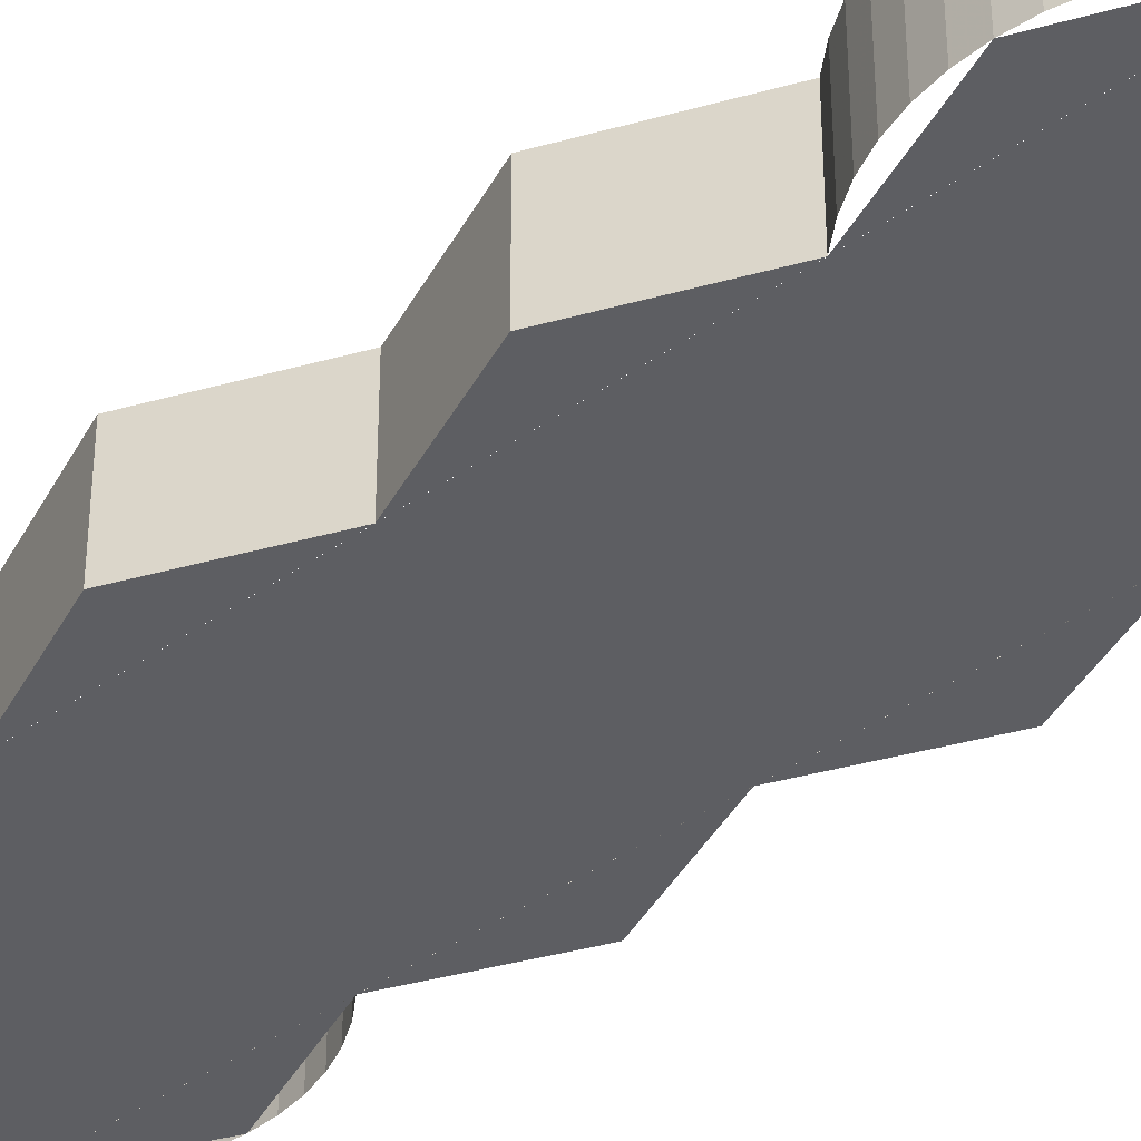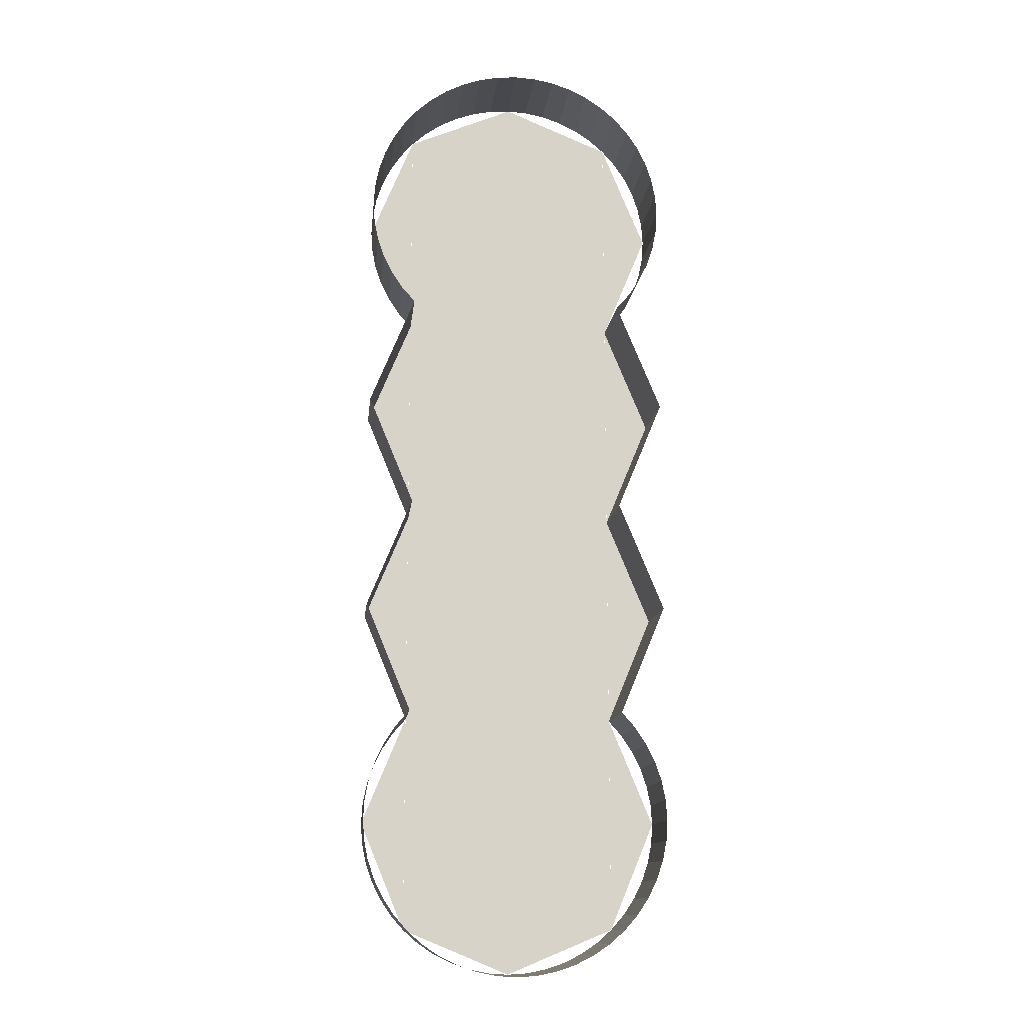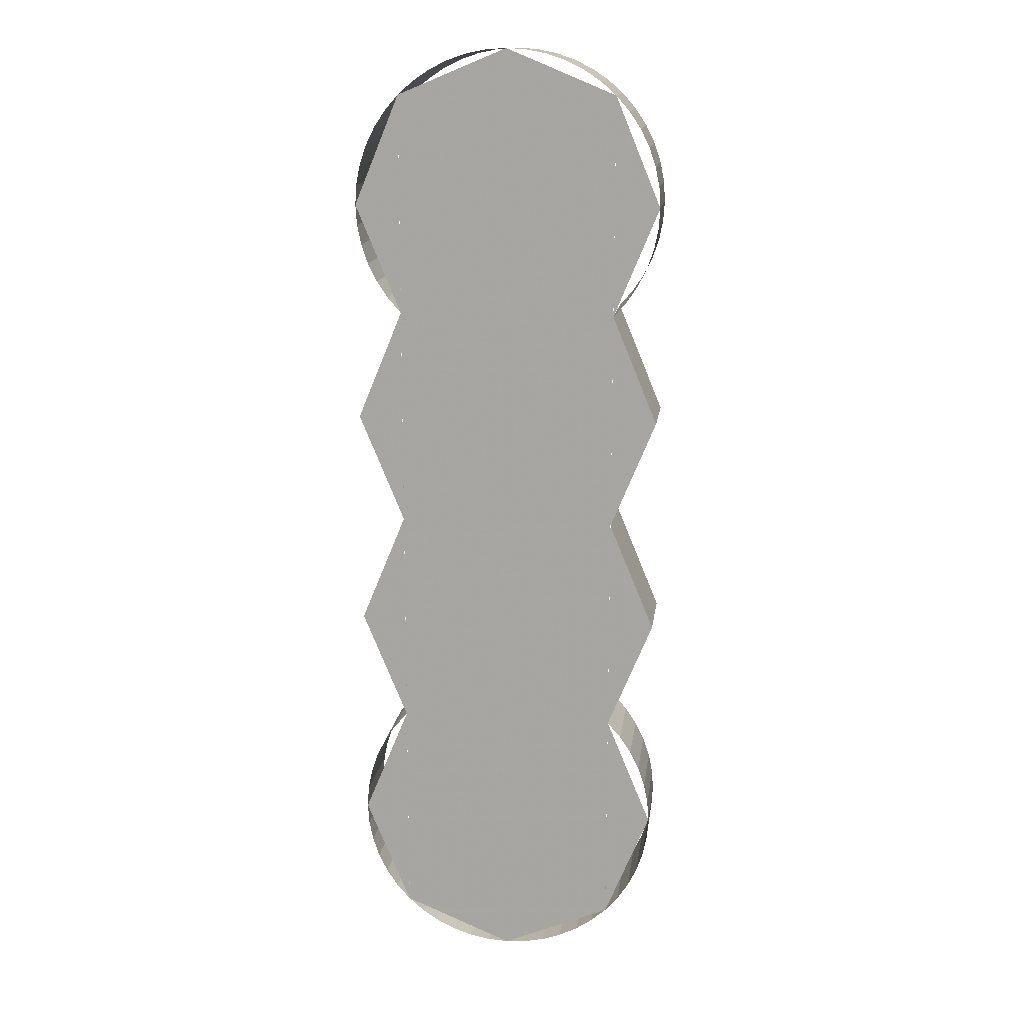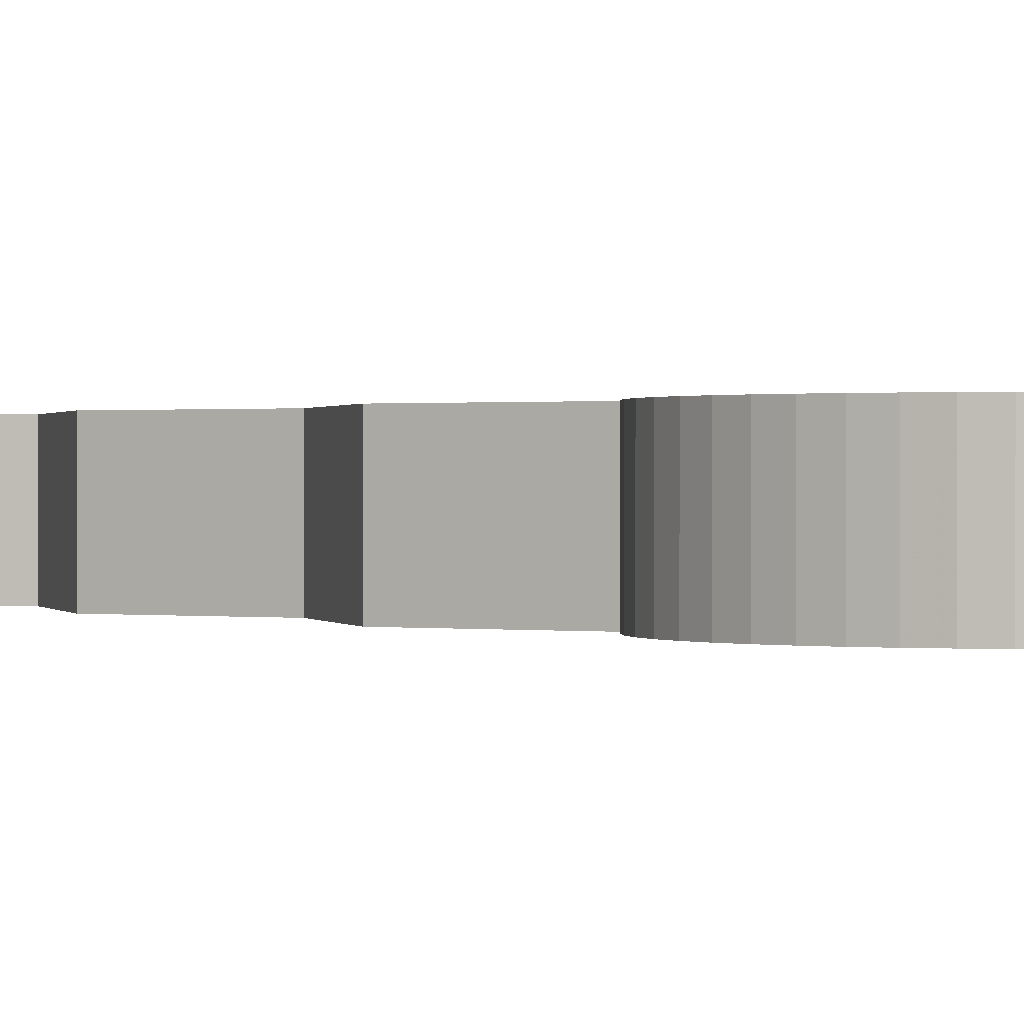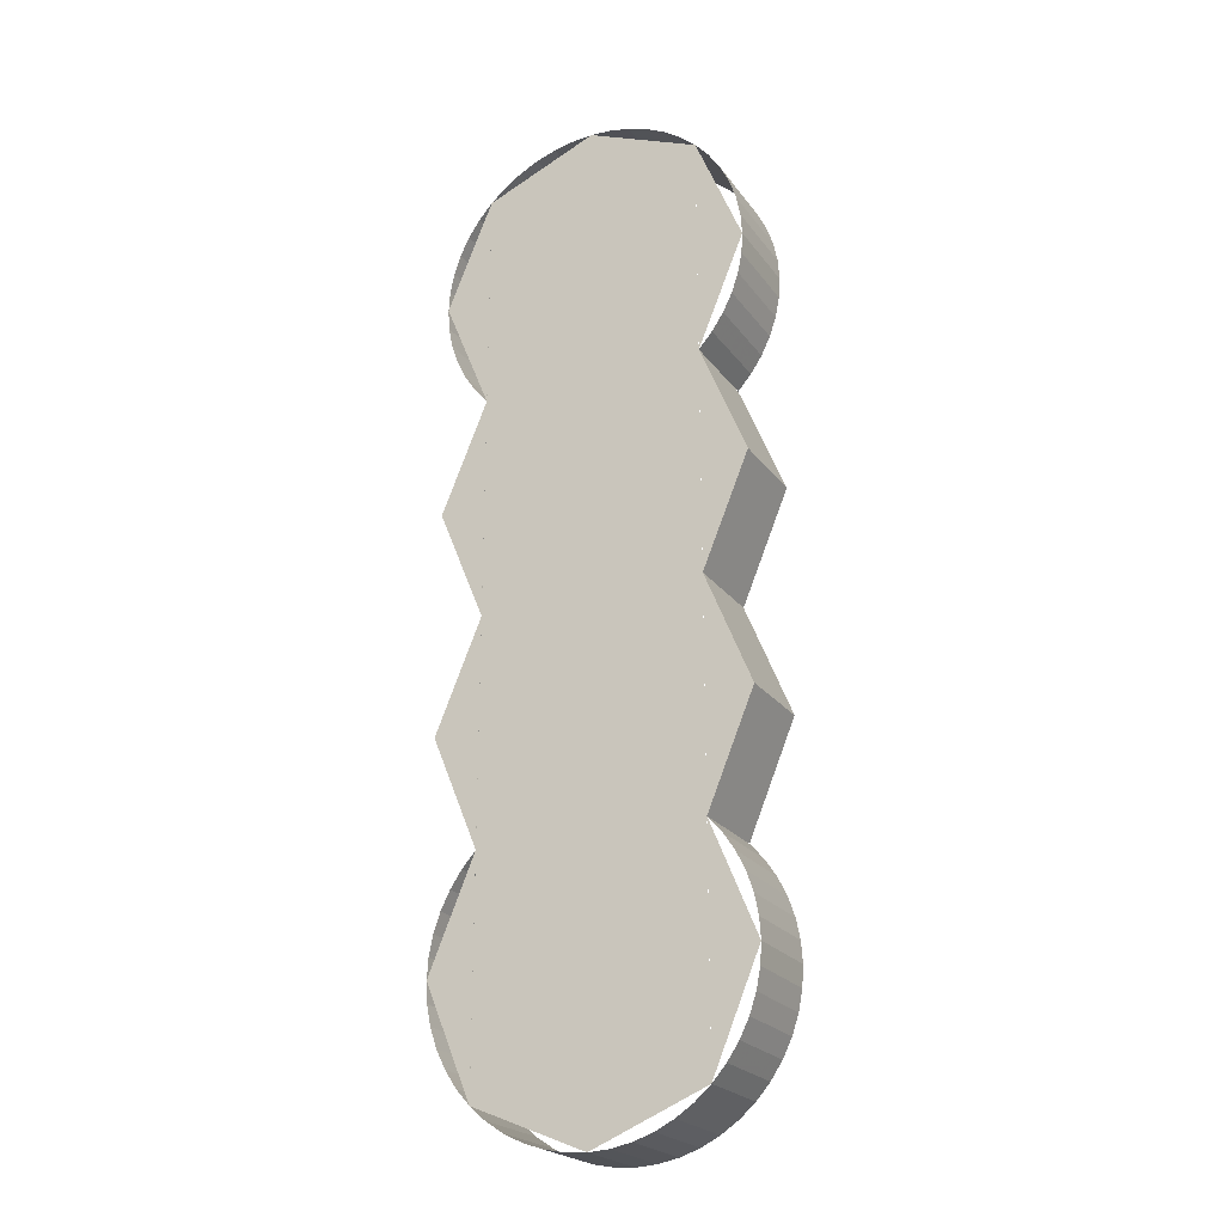
<metadata>
{"format":"obj","ext":"obj","renderer":"f3d","projection":"perspective","resolution":1024,"background":"white","views":[{"elev":-39.4,"azim":131.8,"up":"+Y"},{"elev":-12.5,"azim":174.1,"up":"+Z"},{"elev":14.4,"azim":7.5,"up":"+Z"},{"elev":0.4,"azim":-36.6,"up":"+Y"},{"elev":-22.7,"azim":26.6,"up":"+Z"}]}
</metadata>
<code>
v 0.06941 0 0.1323
v 0.06187 0 0.1237
v 0.06187 0.05 0.1237
v 0.06941 0.05 0.1323
v 0.07577 0 0.1419
v 0.06941 0 0.1323
v 0.06941 0.05 0.1323
v 0.07577 0.05 0.1419
v 0.08084 0 0.1521
v 0.07577 0 0.1419
v 0.07577 0.05 0.1419
v 0.08084 0.05 0.1521
v 0.08452 0 0.163
v 0.08084 0 0.1521
v 0.08084 0.05 0.1521
v 0.08452 0.05 0.163
v 0.08676 0 0.1742
v 0.08452 0 0.163
v 0.08452 0.05 0.163
v 0.08676 0.05 0.1742
v 0.0875 0 0.1856
v 0.08676 0 0.1742
v 0.08676 0.05 0.1742
v 0.0875 0.05 0.1856
v 0.08676 0 0.197
v 0.0875 0 0.1856
v 0.0875 0.05 0.1856
v 0.08676 0.05 0.197
v 0.08452 0 0.2082
v 0.08676 0 0.197
v 0.08676 0.05 0.197
v 0.08452 0.05 0.2082
v 0.08084 0 0.2191
v 0.08452 0 0.2082
v 0.08452 0.05 0.2082
v 0.08084 0.05 0.2191
v 0.07577 0 0.2293
v 0.08084 0 0.2191
v 0.08084 0.05 0.2191
v 0.07577 0.05 0.2293
v 0.06941 0 0.2389
v 0.07577 0 0.2293
v 0.07577 0.05 0.2293
v 0.06941 0.05 0.2389
v 0.06187 0 0.2475
v 0.06941 0 0.2389
v 0.06941 0.05 0.2389
v 0.06187 0.05 0.2475
v 0.05327 0 0.255
v 0.06187 0 0.2475
v 0.06187 0.05 0.2475
v 0.05327 0.05 0.255
v 0.04375 0 0.2614
v 0.05327 0 0.255
v 0.05327 0.05 0.255
v 0.04375 0.05 0.2614
v 0.03349 0 0.2664
v 0.04375 0 0.2614
v 0.04375 0.05 0.2614
v 0.03349 0.05 0.2664
v 0.02264 0 0.2701
v 0.03349 0 0.2664
v 0.03349 0.05 0.2664
v 0.02264 0.05 0.2701
v 0.01142 0 0.2724
v 0.02264 0 0.2701
v 0.02264 0.05 0.2701
v 0.01142 0.05 0.2724
v 0 0 0.2731
v 0.01142 0 0.2724
v 0.01142 0.05 0.2724
v 0 0.05 0.2731
v -0.01142 0 0.2724
v 0 0 0.2731
v 0 0.05 0.2731
v -0.01142 0.05 0.2724
v -0.02264 0 0.2701
v -0.01142 0 0.2724
v -0.01142 0.05 0.2724
v -0.02264 0.05 0.2701
v -0.03349 0 0.2664
v -0.02264 0 0.2701
v -0.02264 0.05 0.2701
v -0.03349 0.05 0.2664
v -0.04375 0 0.2614
v -0.03349 0 0.2664
v -0.03349 0.05 0.2664
v -0.04375 0.05 0.2614
v -0.05327 0 0.255
v -0.04375 0 0.2614
v -0.04375 0.05 0.2614
v -0.05327 0.05 0.255
v -0.06187 0 0.2475
v -0.05327 0 0.255
v -0.05327 0.05 0.255
v -0.06187 0.05 0.2475
v -0.06941 0 0.2389
v -0.06187 0 0.2475
v -0.06187 0.05 0.2475
v -0.06941 0.05 0.2389
v -0.07577 0 0.2293
v -0.06941 0 0.2389
v -0.06941 0.05 0.2389
v -0.07577 0.05 0.2293
v -0.08084 0 0.2191
v -0.07577 0 0.2293
v -0.07577 0.05 0.2293
v -0.08084 0.05 0.2191
v -0.08452 0 0.2082
v -0.08084 0 0.2191
v -0.08084 0.05 0.2191
v -0.08452 0.05 0.2082
v -0.08676 0 0.197
v -0.08452 0 0.2082
v -0.08452 0.05 0.2082
v -0.08676 0.05 0.197
v -0.0875 0 0.1856
v -0.08676 0 0.197
v -0.08676 0.05 0.197
v -0.0875 0.05 0.1856
v -0.08676 0 0.1742
v -0.0875 0 0.1856
v -0.0875 0.05 0.1856
v -0.08676 0.05 0.1742
v -0.08452 0 0.163
v -0.08676 0 0.1742
v -0.08676 0.05 0.1742
v -0.08452 0.05 0.163
v -0.08084 0 0.1521
v -0.08452 0 0.163
v -0.08452 0.05 0.163
v -0.08084 0.05 0.1521
v -0.07577 0 0.1419
v -0.08084 0 0.1521
v -0.08084 0.05 0.1521
v -0.07577 0.05 0.1419
v -0.06941 0 0.1323
v -0.07577 0 0.1419
v -0.07577 0.05 0.1419
v -0.06941 0.05 0.1323
v -0.06187 0 0.1237
v -0.06941 0 0.1323
v -0.06941 0.05 0.1323
v -0.06187 0.05 0.1237
v 0.0875 0 0.06185
v 0.06187 0 -2.2e-05
v 0.06187 0.05 -2.2e-05
v 0.0875 0.05 0.06185
v 0.06187 0 0.1237
v 0.0875 0 0.06185
v 0.0875 0.05 0.06185
v 0.06187 0.05 0.1237
v -0.0875 0 0.06185
v -0.06187 0 0.1237
v -0.06187 0.05 0.1237
v -0.0875 0.05 0.06185
v -0.06187 0 -2.2e-05
v -0.0875 0 0.06185
v -0.0875 0.05 0.06185
v -0.06187 0.05 -2.2e-05
v 0.0875 0 -0.06185
v 0.06187 0 -0.1237
v 0.06187 0.05 -0.1237
v 0.0875 0.05 -0.06185
v 0.06187 0 2.2e-05
v 0.0875 0 -0.06185
v 0.0875 0.05 -0.06185
v 0.06187 0.05 2.2e-05
v -0.0875 0 -0.06185
v -0.06187 0 2.2e-05
v -0.06187 0.05 2.2e-05
v -0.0875 0.05 -0.06185
v -0.06187 0 -0.1237
v -0.0875 0 -0.06185
v -0.0875 0.05 -0.06185
v -0.06187 0.05 -0.1237
v -0.06941 0 -0.1323
v -0.06187 0 -0.1237
v -0.06187 0.05 -0.1237
v -0.06941 0.05 -0.1323
v -0.07577 0 -0.1419
v -0.06941 0 -0.1323
v -0.06941 0.05 -0.1323
v -0.07577 0.05 -0.1419
v -0.08084 0 -0.1521
v -0.07577 0 -0.1419
v -0.07577 0.05 -0.1419
v -0.08084 0.05 -0.1521
v -0.08452 0 -0.163
v -0.08084 0 -0.1521
v -0.08084 0.05 -0.1521
v -0.08452 0.05 -0.163
v -0.08676 0 -0.1742
v -0.08452 0 -0.163
v -0.08452 0.05 -0.163
v -0.08676 0.05 -0.1742
v -0.0875 0 -0.1856
v -0.08676 0 -0.1742
v -0.08676 0.05 -0.1742
v -0.0875 0.05 -0.1856
v -0.08676 0 -0.197
v -0.0875 0 -0.1856
v -0.0875 0.05 -0.1856
v -0.08676 0.05 -0.197
v -0.08452 0 -0.2082
v -0.08676 0 -0.197
v -0.08676 0.05 -0.197
v -0.08452 0.05 -0.2082
v -0.08084 0 -0.2191
v -0.08452 0 -0.2082
v -0.08452 0.05 -0.2082
v -0.08084 0.05 -0.2191
v -0.07577 0 -0.2293
v -0.08084 0 -0.2191
v -0.08084 0.05 -0.2191
v -0.07577 0.05 -0.2293
v -0.06941 0 -0.2389
v -0.07577 0 -0.2293
v -0.07577 0.05 -0.2293
v -0.06941 0.05 -0.2389
v -0.06187 0 -0.2475
v -0.06941 0 -0.2389
v -0.06941 0.05 -0.2389
v -0.06187 0.05 -0.2475
v -0.05327 0 -0.255
v -0.06187 0 -0.2475
v -0.06187 0.05 -0.2475
v -0.05327 0.05 -0.255
v -0.04375 0 -0.2614
v -0.05327 0 -0.255
v -0.05327 0.05 -0.255
v -0.04375 0.05 -0.2614
v -0.03349 0 -0.2664
v -0.04375 0 -0.2614
v -0.04375 0.05 -0.2614
v -0.03349 0.05 -0.2664
v -0.02264 0 -0.2701
v -0.03349 0 -0.2664
v -0.03349 0.05 -0.2664
v -0.02264 0.05 -0.2701
v -0.01142 0 -0.2724
v -0.02264 0 -0.2701
v -0.02264 0.05 -0.2701
v -0.01142 0.05 -0.2724
v 0 0 -0.2731
v -0.01142 0 -0.2724
v -0.01142 0.05 -0.2724
v 0 0.05 -0.2731
v 0.01142 0 -0.2724
v 0 0 -0.2731
v 0 0.05 -0.2731
v 0.01142 0.05 -0.2724
v 0.02264 0 -0.2701
v 0.01142 0 -0.2724
v 0.01142 0.05 -0.2724
v 0.02264 0.05 -0.2701
v 0.03349 0 -0.2664
v 0.02264 0 -0.2701
v 0.02264 0.05 -0.2701
v 0.03349 0.05 -0.2664
v 0.04375 0 -0.2614
v 0.03349 0 -0.2664
v 0.03349 0.05 -0.2664
v 0.04375 0.05 -0.2614
v 0.05327 0 -0.255
v 0.04375 0 -0.2614
v 0.04375 0.05 -0.2614
v 0.05327 0.05 -0.255
v 0.06187 0 -0.2475
v 0.05327 0 -0.255
v 0.05327 0.05 -0.255
v 0.06187 0.05 -0.2475
v 0.06941 0 -0.2389
v 0.06187 0 -0.2475
v 0.06187 0.05 -0.2475
v 0.06941 0.05 -0.2389
v 0.07577 0 -0.2293
v 0.06941 0 -0.2389
v 0.06941 0.05 -0.2389
v 0.07577 0.05 -0.2293
v 0.08084 0 -0.2191
v 0.07577 0 -0.2293
v 0.07577 0.05 -0.2293
v 0.08084 0.05 -0.2191
v 0.08452 0 -0.2082
v 0.08084 0 -0.2191
v 0.08084 0.05 -0.2191
v 0.08452 0.05 -0.2082
v 0.08676 0 -0.197
v 0.08452 0 -0.2082
v 0.08452 0.05 -0.2082
v 0.08676 0.05 -0.197
v 0.0875 0 -0.1856
v 0.08676 0 -0.197
v 0.08676 0.05 -0.197
v 0.0875 0.05 -0.1856
v 0.08676 0 -0.1742
v 0.0875 0 -0.1856
v 0.0875 0.05 -0.1856
v 0.08676 0.05 -0.1742
v 0.08452 0 -0.163
v 0.08676 0 -0.1742
v 0.08676 0.05 -0.1742
v 0.08452 0.05 -0.163
v 0.08084 0 -0.1521
v 0.08452 0 -0.163
v 0.08452 0.05 -0.163
v 0.08084 0.05 -0.1521
v 0.07577 0 -0.1419
v 0.08084 0 -0.1521
v 0.08084 0.05 -0.1521
v 0.07577 0.05 -0.1419
v 0.06941 0 -0.1323
v 0.07577 0 -0.1419
v 0.07577 0.05 -0.1419
v 0.06941 0.05 -0.1323
v 0.06187 0 -0.1237
v 0.06941 0 -0.1323
v 0.06941 0.05 -0.1323
v 0.06187 0.05 -0.1237
v 0.06187 0 0.1237
v 0.0875 0 0.1856
v 0.06187 0 0.2475
v 0.06187 0 0.2475
v 0 0 0.2731
v -0.06187 0 0.2475
v -0.06187 0 0.2475
v -0.0875 0 0.1856
v -0.06187 0 0.1237
v 0.06187 0 -2.2e-05
v 0.0875 0 0.06185
v 0.06187 0 0.1237
v -0.06187 0 0.1237
v -0.0875 0 0.06185
v -0.06187 0 -2.2e-05
v 0.06187 0 -0.1237
v 0.0875 0 -0.06185
v 0.06187 0 2.2e-05
v -0.06187 0 2.2e-05
v -0.0875 0 -0.06185
v -0.06187 0 -0.1237
v -0.06187 0 -0.1237
v -0.0875 0 -0.1856
v -0.06187 0 -0.2475
v -0.06187 0 -0.2475
v 0 0 -0.2731
v 0.06187 0 -0.2475
v 0.06187 0 -0.2475
v 0.0875 0 -0.1856
v 0.06187 0 -0.1237
v -0.06185 0 -0.2475
v -0.06185 0 0.2475
v 0.06185 0 0.2475
v 0.06185 0 -0.2475
g mesh7241458
f 1 2 3
f 3 4 1
f 5 6 7
f 7 8 5
f 9 10 11
f 11 12 9
f 13 14 15
f 15 16 13
f 17 18 19
f 19 20 17
f 21 22 23
f 23 24 21
f 25 26 27
f 27 28 25
f 29 30 31
f 31 32 29
f 33 34 35
f 35 36 33
f 37 38 39
f 39 40 37
f 41 42 43
f 43 44 41
f 45 46 47
f 47 48 45
f 49 50 51
f 51 52 49
f 53 54 55
f 55 56 53
f 57 58 59
f 59 60 57
f 61 62 63
f 63 64 61
f 65 66 67
f 67 68 65
f 69 70 71
f 71 72 69
f 73 74 75
f 75 76 73
f 77 78 79
f 79 80 77
f 81 82 83
f 83 84 81
f 85 86 87
f 87 88 85
f 89 90 91
f 91 92 89
f 93 94 95
f 95 96 93
f 97 98 99
f 99 100 97
f 101 102 103
f 103 104 101
f 105 106 107
f 107 108 105
f 109 110 111
f 111 112 109
f 113 114 115
f 115 116 113
f 117 118 119
f 119 120 117
f 121 122 123
f 123 124 121
f 125 126 127
f 127 128 125
f 129 130 131
f 131 132 129
f 133 134 135
f 135 136 133
f 137 138 139
f 139 140 137
f 141 142 143
f 143 144 141
g mesh7241460
f 145 146 147
f 147 148 145
f 149 150 151
f 151 152 149
g mesh7241462
f 153 154 155
f 155 156 153
f 157 158 159
f 159 160 157
g mesh7241464
f 161 162 163
f 163 164 161
f 165 166 167
f 167 168 165
g mesh7241466
f 169 170 171
f 171 172 169
f 173 174 175
f 175 176 173
g mesh7241468
f 177 178 179
f 179 180 177
f 181 182 183
f 183 184 181
f 185 186 187
f 187 188 185
f 189 190 191
f 191 192 189
f 193 194 195
f 195 196 193
f 197 198 199
f 199 200 197
f 201 202 203
f 203 204 201
f 205 206 207
f 207 208 205
f 209 210 211
f 211 212 209
f 213 214 215
f 215 216 213
f 217 218 219
f 219 220 217
f 221 222 223
f 223 224 221
f 225 226 227
f 227 228 225
f 229 230 231
f 231 232 229
f 233 234 235
f 235 236 233
f 237 238 239
f 239 240 237
f 241 242 243
f 243 244 241
f 245 246 247
f 247 248 245
f 249 250 251
f 251 252 249
f 253 254 255
f 255 256 253
f 257 258 259
f 259 260 257
f 261 262 263
f 263 264 261
f 265 266 267
f 267 268 265
f 269 270 271
f 271 272 269
f 273 274 275
f 275 276 273
f 277 278 279
f 279 280 277
f 281 282 283
f 283 284 281
f 285 286 287
f 287 288 285
f 289 290 291
f 291 292 289
f 293 294 295
f 295 296 293
f 297 298 299
f 299 300 297
f 301 302 303
f 303 304 301
f 305 306 307
f 307 308 305
f 309 310 311
f 311 312 309
f 313 314 315
f 315 316 313
f 317 318 319
f 319 320 317
g mesh7241470
f 321 322 323
g mesh7241472
f 324 325 326
g mesh7241474
f 327 328 329
g mesh7241476
f 330 331 332
g mesh7241478
f 333 334 335
g mesh7241480
f 336 337 338
g mesh7241482
f 339 340 341
g mesh7241484
f 342 343 344
g mesh7241486
f 345 346 347
g mesh7241488
f 348 349 350
f 351 353 352
f 353 351 354

</code>
